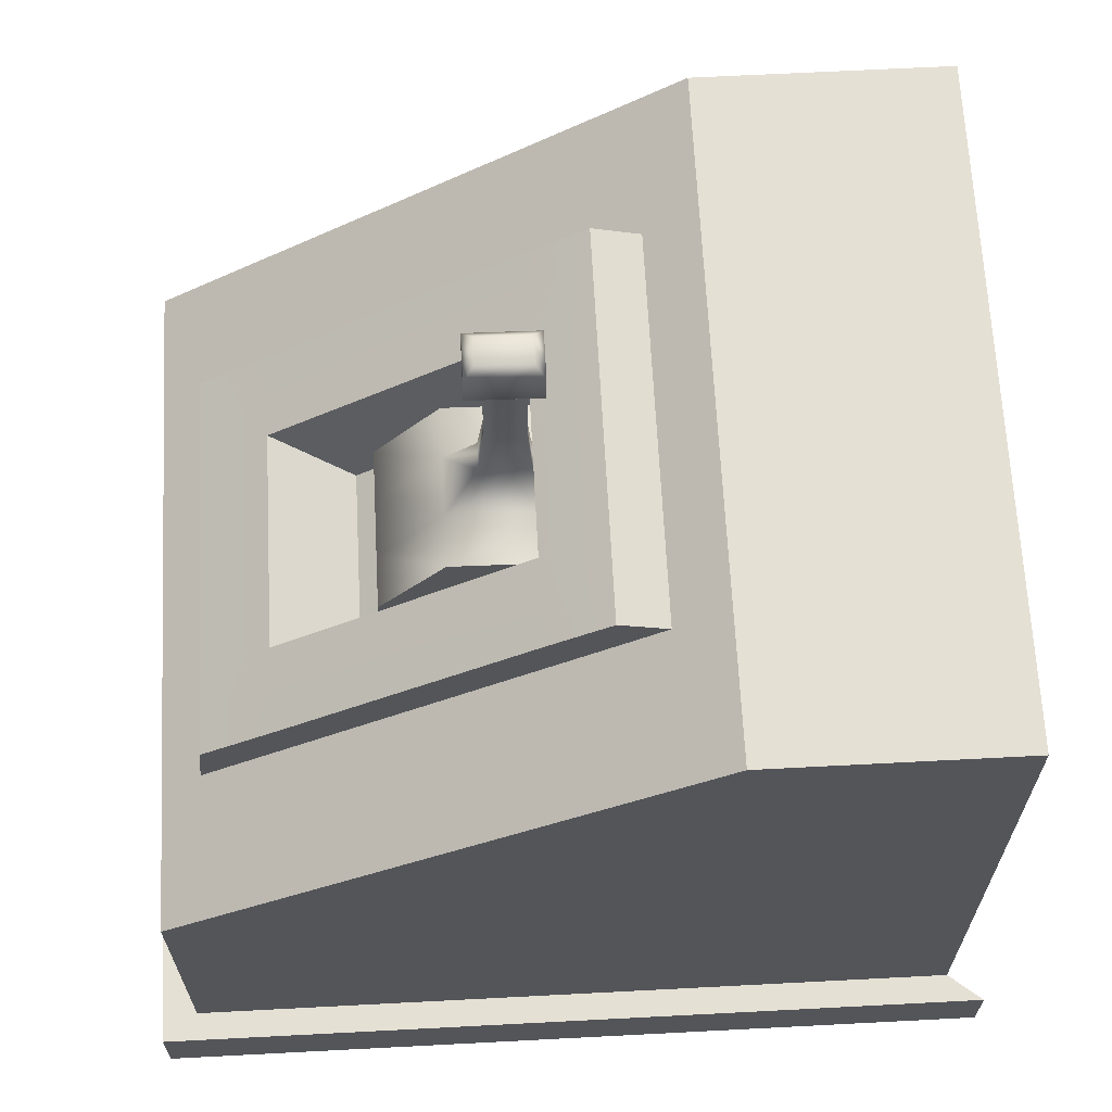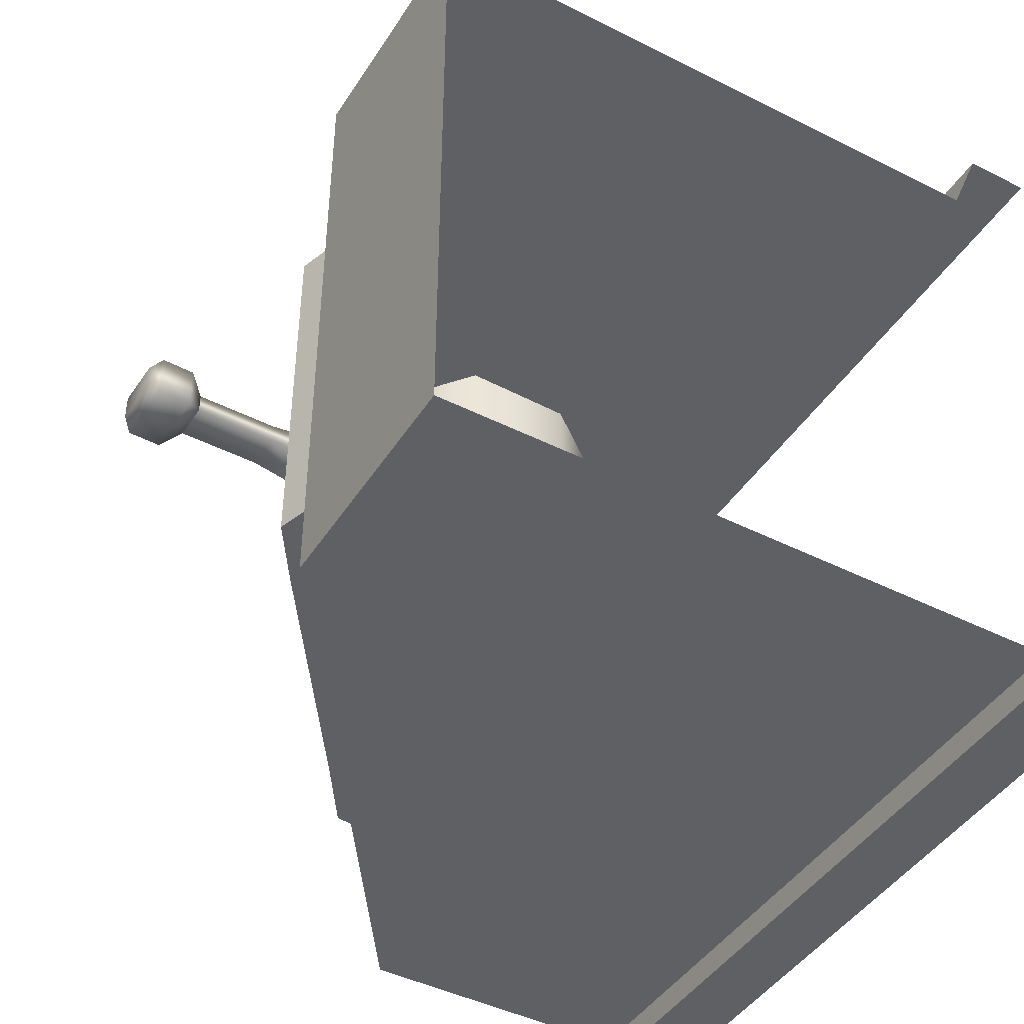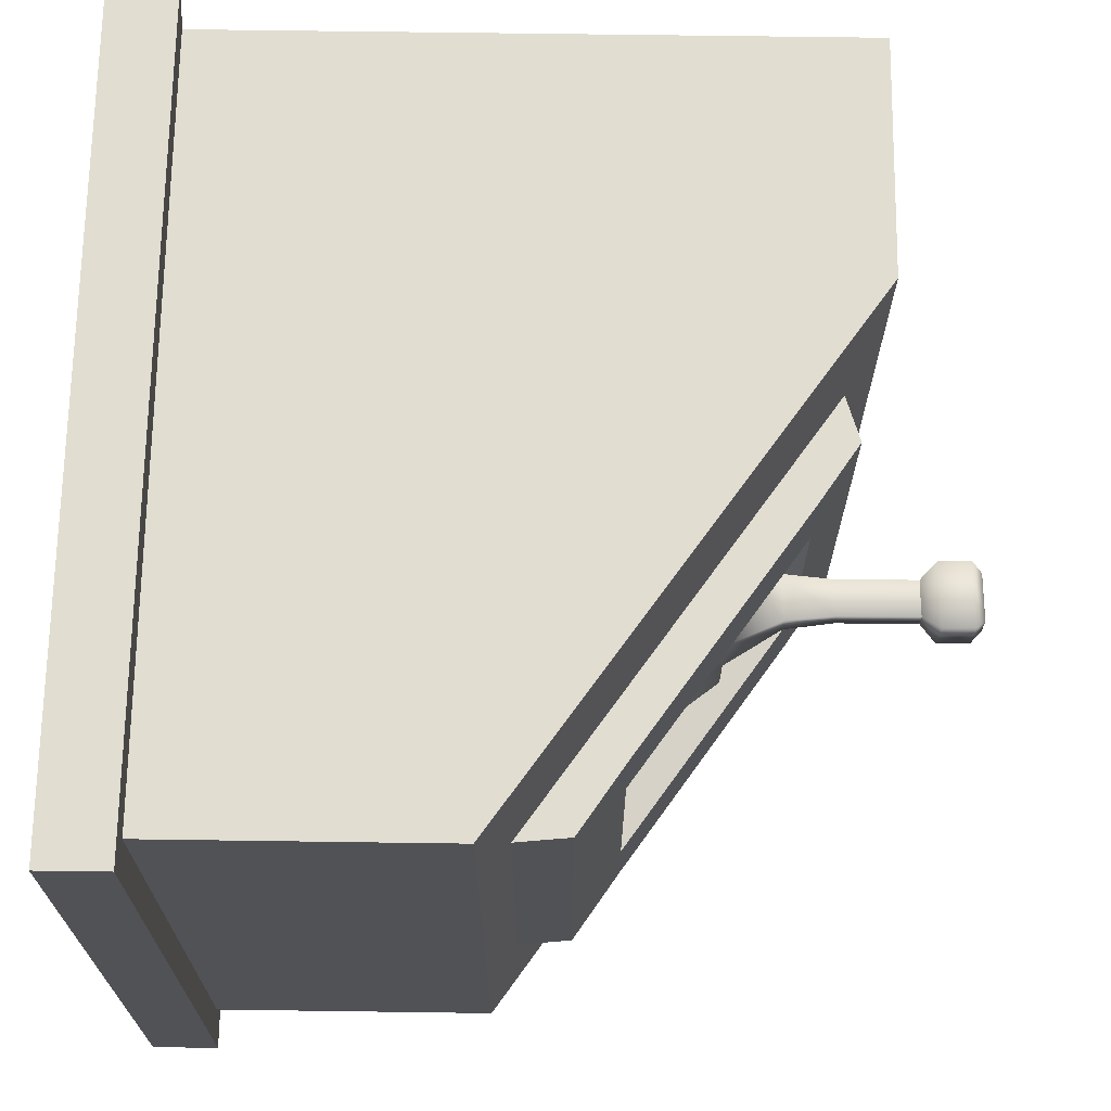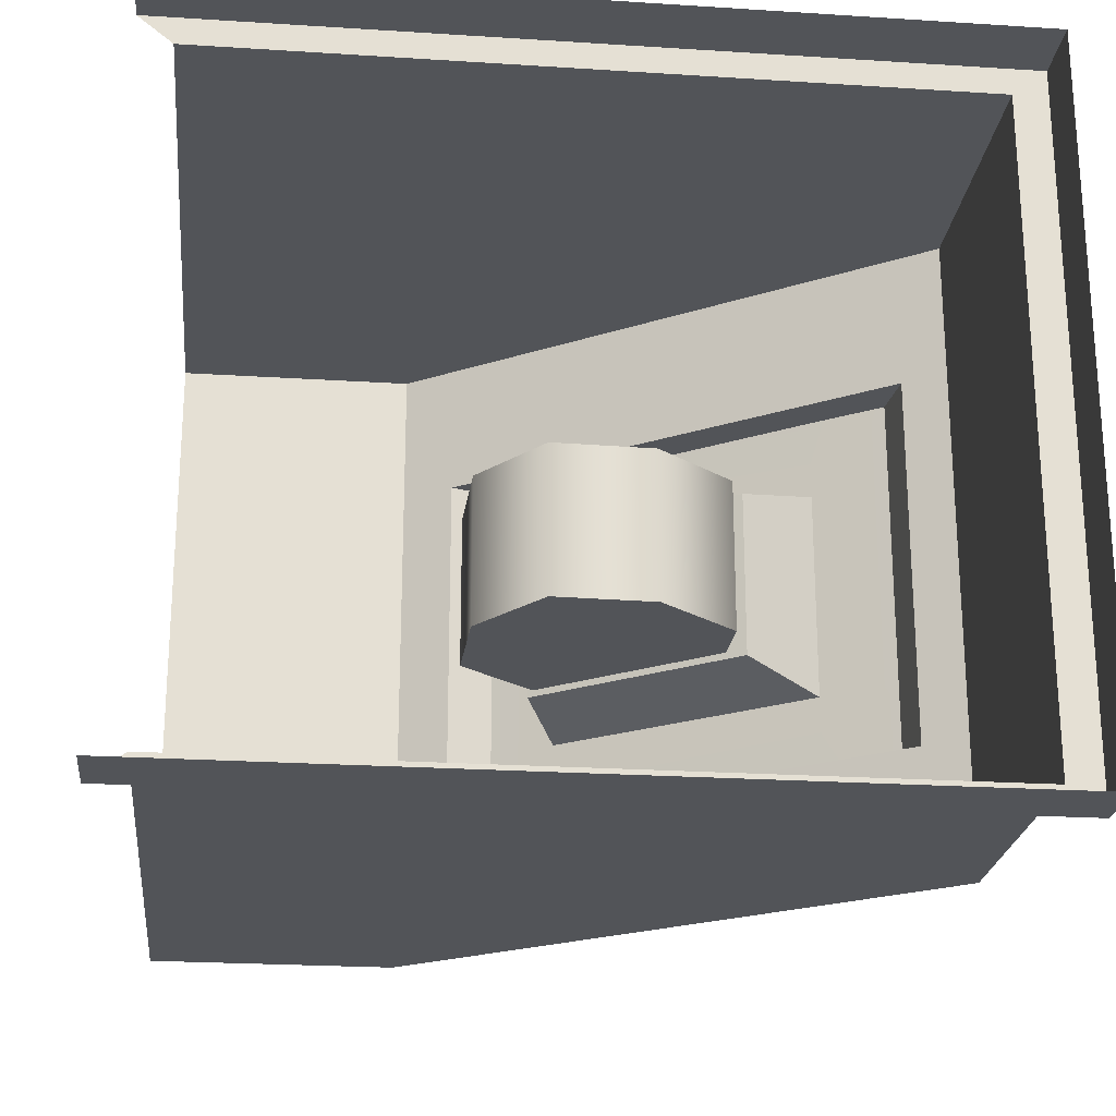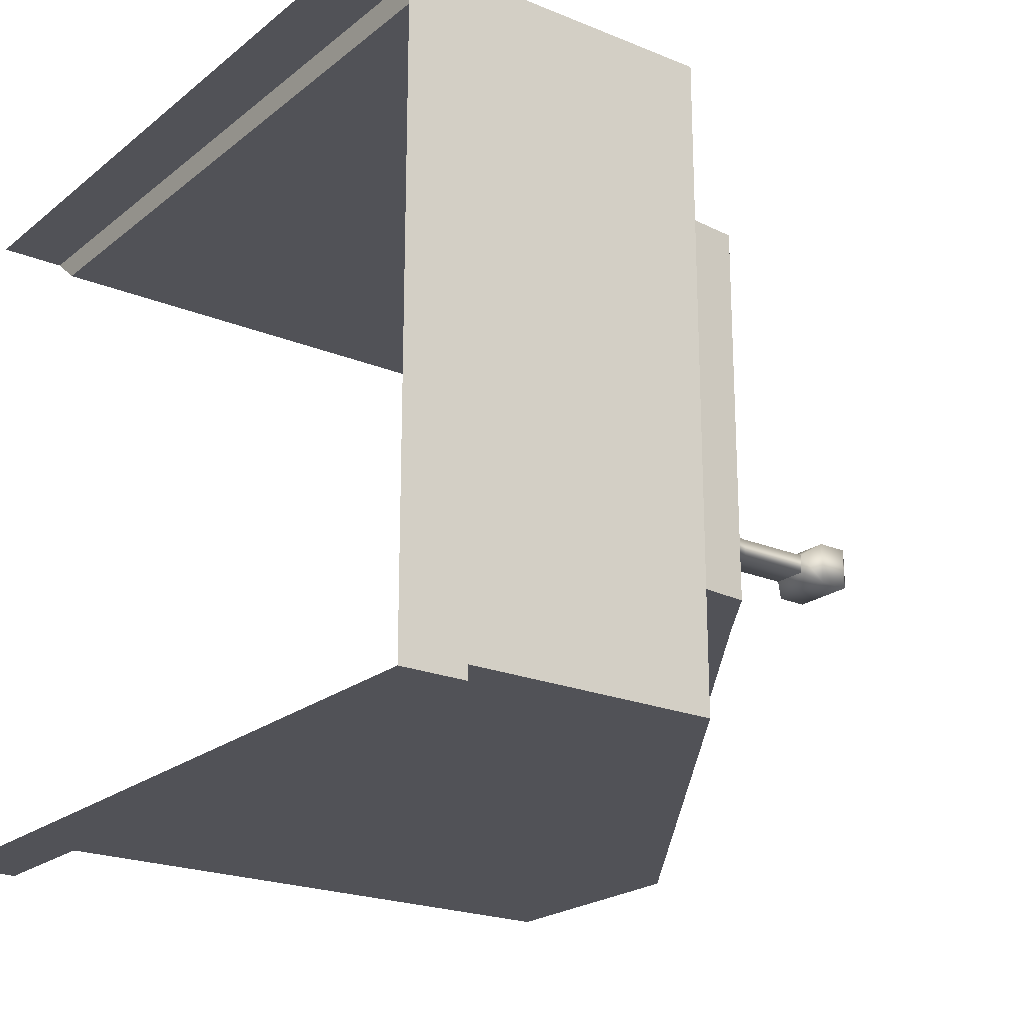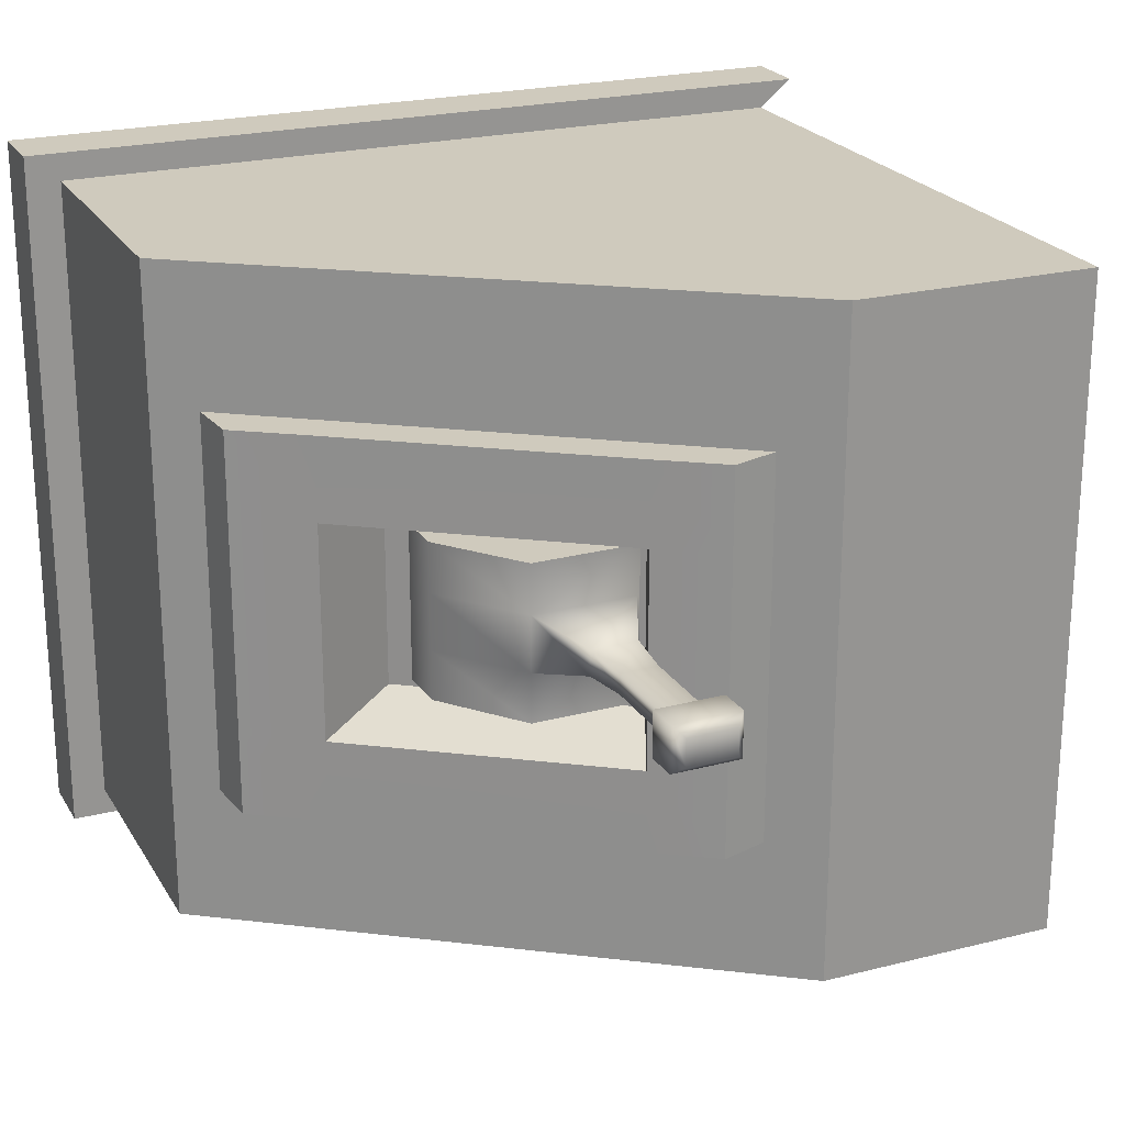
<metadata>
{"format":"obj","ext":"obj","renderer":"f3d","projection":"perspective","resolution":1024,"background":"white","views":[{"elev":65.7,"azim":177.0,"up":"+Y"},{"elev":-44.2,"azim":-120.5,"up":"+Z"},{"elev":68.7,"azim":90.8,"up":"+Z"},{"elev":-23.2,"azim":-6.2,"up":"+Z"},{"elev":-21.6,"azim":54.0,"up":"+Z"},{"elev":22.8,"azim":156.6,"up":"+Z"}]}
</metadata>
<code>
g default
v 8e-06 4.104 -20.1
v 8e-06 4.104 20.1
v 46.13 4.104 -20.1
v 46.13 4.104 20.1
v 8e-06 21.36 -20.1
v 8e-06 21.36 20.1
v 46.13 21.36 20.1
v 46.13 21.36 -20.1
v 48.23 4.104 -21.78
v 48.23 4.104 21.78
v 48.23 0 21.78
v 48.23 0 -21.78
v -2.095 4.104 -21.78
v -2.095 0 -21.78
v -2.095 4.104 21.78
v -2.095 0 21.78
v 14.8 43.17 -20.1
v 0 43.17 -20.1
v 0 43.17 20.1
v 14.8 43.17 20.1
v 48.23 0 -11.59
v 48.23 4.104 -11.59
v 46.13 4.104 -11.59
v 46.13 21.36 -11.59
v 14.8 43.17 -11.59
v 0 43.17 -11.59
v 48.23 0 -6.56
v 48.23 4.104 -6.56
v 46.13 4.104 -6.56
v 46.13 21.36 -6.56
v 14.8 43.17 -6.56
v 0 43.17 -6.56
v 48.23 0 6.56
v 48.23 4.104 6.56
v 46.13 4.104 6.56
v 46.13 21.36 6.56
v 14.8 43.17 6.56
v 0 43.17 6.56
v 48.23 0 11.59
v 48.23 4.104 11.59
v 46.13 4.104 11.59
v 46.13 21.36 11.59
v 14.8 43.17 11.59
v 0 43.17 11.59
v 37.84 27.13 -20.1
v 6e-06 27.13 -20.1
v 6e-06 27.13 20.1
v 37.84 27.13 20.1
v 37.84 27.13 11.59
v 34.37 26.16 5.205
v 34.37 26.16 -5.205
v 37.84 27.13 -11.59
v 2e-06 37.5 -20.1
v 22.93 37.5 -20.1
v 22.93 37.5 -11.59
v 22.25 34.76 -5.205
v 22.25 34.76 5.205
v 22.93 37.5 11.59
v 22.93 37.5 20.1
v 2e-06 37.5 20.1
v 0 41.08 -20.1
v 17.8 41.08 -20.1
v 17.8 41.08 -11.59
v 17.8 41.08 -6.56
v 17.8 41.08 6.56
v 17.8 41.08 11.59
v 17.8 41.08 20.1
v 0 41.08 20.1
v 43.73 23.03 -20.1
v 8e-06 23.03 -20.1
v 8e-06 23.03 20.1
v 43.73 23.03 20.1
v 43.73 23.03 11.59
v 43.73 23.03 6.56
v 43.73 23.03 -6.56
v 43.73 23.03 -11.59
v 24.32 39.5 -11.59
v 24.32 39.5 -6.56
v 39.23 29.13 -6.56
v 39.23 29.13 -11.59
v 24.32 39.5 6.56
v 24.32 39.5 11.59
v 39.23 29.13 11.59
v 39.23 29.13 6.56
v 43.41 26.32 11.59
v 43.41 26.32 6.56
v 43.41 26.32 -6.56
v 43.41 26.32 -11.59
v 20.63 41.96 -11.59
v 20.63 41.96 -6.56
v 20.63 41.96 6.56
v 20.63 41.96 11.59
v 21.91 19.43 4.789
v 33.31 23.53 4.789
v 17.81 30.83 4.789
v 29.21 34.93 4.789
v 17.81 30.83 -4.789
v 29.21 34.93 -4.789
v 21.91 19.43 -4.789
v 33.31 23.53 -4.789
v 33.16 29.91 -4.789
v 33.16 29.91 4.789
v 17.96 24.45 4.789
v 17.96 24.45 -4.789
v 22.82 34.78 4.789
v 22.82 34.78 -4.789
v 28.29 19.58 -4.789
v 28.29 19.58 4.789
v 17.81 30.83 1.733
v 17.81 30.83 -1.733
v 22.82 34.78 1.733
v 22.82 34.78 -1.733
v 29.21 34.93 -1.733
v 29.21 34.93 1.733
v 21.91 19.43 -1.733
v 21.91 19.43 1.733
v 28.29 19.58 -1.733
v 28.29 19.58 1.733
v 33.31 23.53 1.733
v 33.31 23.53 -1.733
v 33.16 29.91 1.733
v 33.16 29.91 -1.733
v 17.96 24.45 -1.733
v 17.96 24.45 1.733
v 25.56 27.18 4.789
v 25.56 27.18 -4.789
v 24.58 41.39 0.6191
v 24.58 41.39 -0.6193
v 26.86 41.44 0.6191
v 26.86 41.44 -0.6193
v 24.55 46.38 0.6191
v 24.55 46.38 -0.6193
v 26.83 46.43 0.6191
v 26.83 46.43 -0.6193
v 24.16 50.03 0.8152
v 24.16 50.03 -0.8154
v 27.16 50.1 0.8152
v 27.16 50.1 -0.8154
v 23.65 47.38 1.375
v 23.65 47.38 -1.375
v 23.6 49.39 1.375
v 23.6 49.39 -1.375
v 27.79 47.48 1.375
v 27.74 49.48 1.375
v 27.79 47.48 -1.375
v 27.74 49.48 -1.375
v 27.24 38.42 0.7841
v 24.35 38.36 0.7841
v 24.35 38.36 -0.7841
v 27.24 38.42 -0.7841
g obj_H0002 Hero Assets
f 2 4 7 6
f 3 1 5 8
f 41 42 7 4
f 43 44 19 20
f 39 40 10 11
f 13 9 12 14
f 10 15 16 11
f 40 41 4 10
f 1 3 9 13
f 4 2 15 10
f 58 59 48 49
f 53 54 45 46
f 59 60 47 48
f 9 22 21 12
f 3 23 22 9
f 3 8 24 23
f 45 54 55 52
f 17 18 26 25
f 21 22 28 27
f 22 23 29 28
f 23 24 30 29
f 77 78 79 80
f 25 26 32 31
f 34 33 27 28
f 35 34 28 29
f 36 35 29 30
f 57 50 51 56
f 38 37 31 32
f 33 34 40 39
f 34 35 41 40
f 35 36 42 41
f 81 82 83 84
f 37 38 44 43
f 69 70 46 45
f 71 72 48 47
f 72 73 49 48
f 84 83 85 86
f 84 86 87 79
f 80 79 87 88
f 45 52 76 69
f 61 62 54 53
f 55 54 62 63
f 89 90 78 77
f 90 91 81 78
f 91 92 82 81
f 66 67 59 58
f 67 68 60 59
f 18 17 62 61
f 63 62 17 25
f 25 31 64 63
f 31 37 65 64
f 37 43 66 65
f 43 20 67 66
f 20 19 68 67
f 5 70 69 8
f 7 72 71 6
f 7 42 73 72
f 74 73 42 36
f 74 36 30 75
f 76 75 30 24
f 69 76 24 8
f 56 51 79 78
f 52 55 77 80
f 58 49 83 82
f 50 57 81 84
f 49 73 85 83
f 73 74 86 85
f 86 74 75 87
f 84 79 51 50
f 75 76 88 87
f 76 52 80 88
f 63 64 90 89
f 55 63 89 77
f 90 64 65 91
f 78 81 57 56
f 65 66 92 91
f 66 58 82 92
f 109 110 123 124
f 110 109 111 112
f 136 135 137 138
f 113 114 121 122
f 115 116 124 123
f 116 115 117 118
f 118 117 120 119
f 119 120 122 121
f 95 105 111 109
f 105 96 114 111
f 112 113 98 106
f 110 112 106 97
f 99 107 117 115
f 107 100 120 117
f 118 119 94 108
f 116 118 108 93
f 94 119 121 102
f 120 100 101 122
f 122 101 98 113
f 102 121 114 96
f 99 115 123 104
f 116 93 103 124
f 124 103 95 109
f 104 123 110 97
f 93 108 125
f 108 94 125
f 105 95 125
f 96 105 125
f 103 93 125
f 95 103 125
f 94 102 125
f 102 96 125
f 97 106 126
f 106 98 126
f 107 99 126
f 100 107 126
f 104 97 126
f 99 104 126
f 98 101 126
f 101 100 126
f 112 111 148 149
f 111 114 147 148
f 114 113 150 147
f 113 112 149 150
f 128 127 131 132
f 127 129 133 131
f 129 130 134 133
f 130 128 132 134
f 140 139 141 142
f 139 143 144 141
f 143 145 146 144
f 145 140 142 146
f 132 131 139 140
f 135 136 142 141
f 131 133 143 139
f 137 135 141 144
f 133 134 145 143
f 138 137 144 146
f 134 132 140 145
f 136 138 146 142
f 148 147 129 127
f 149 148 127 128
f 150 149 128 130
f 147 150 130 129

</code>
